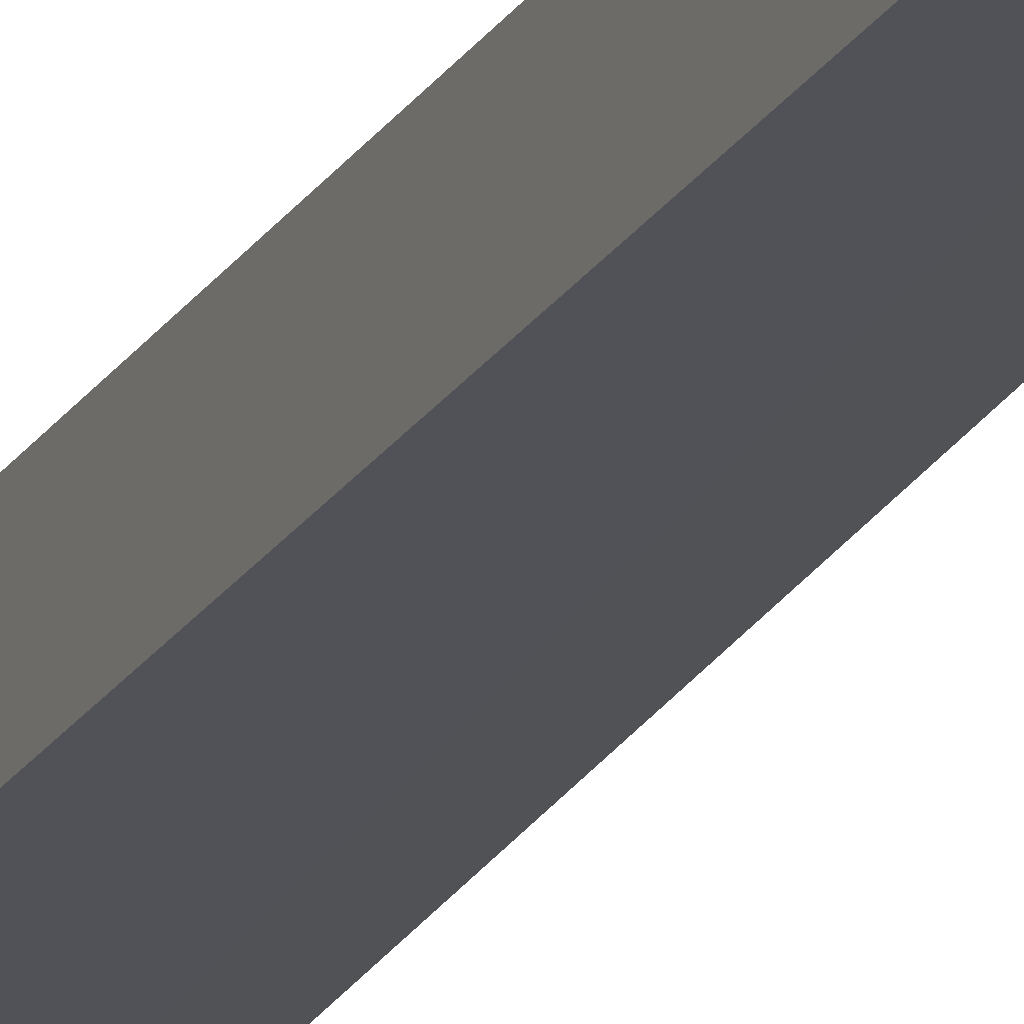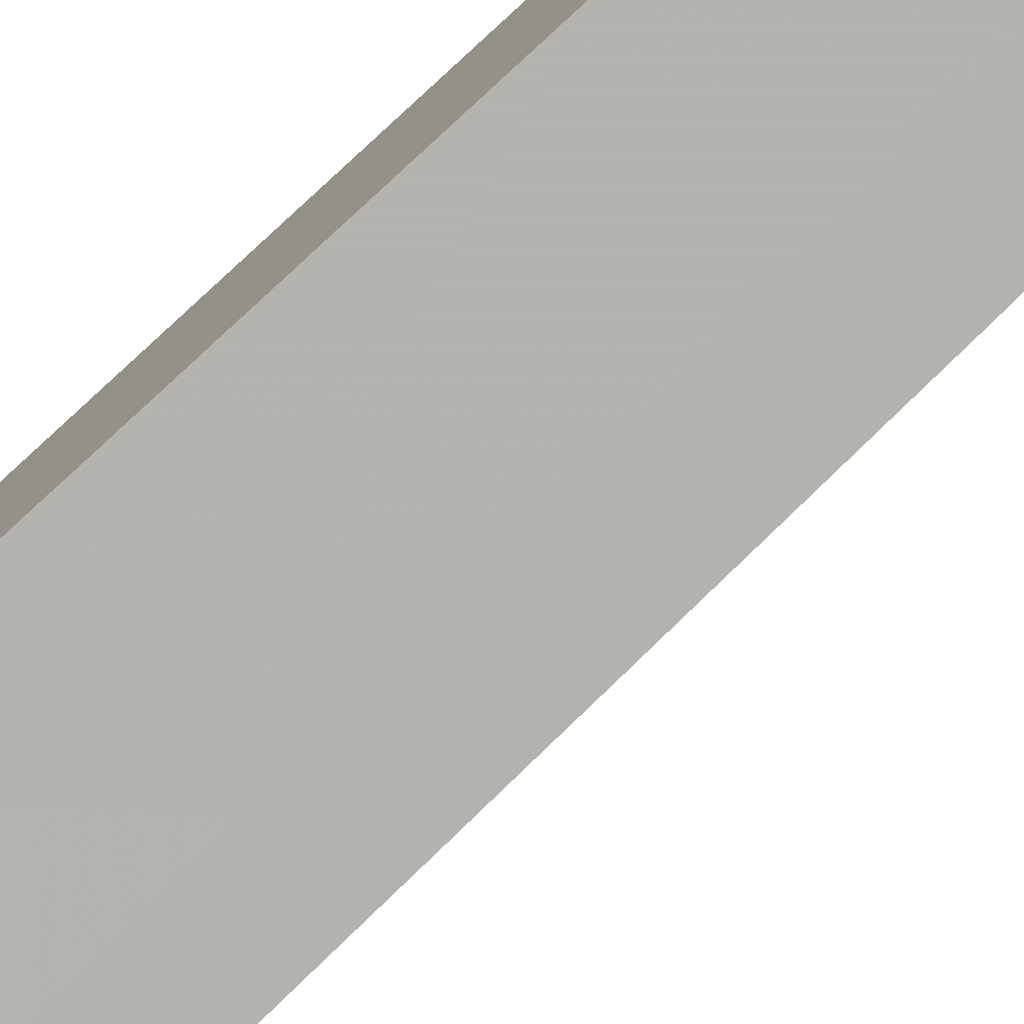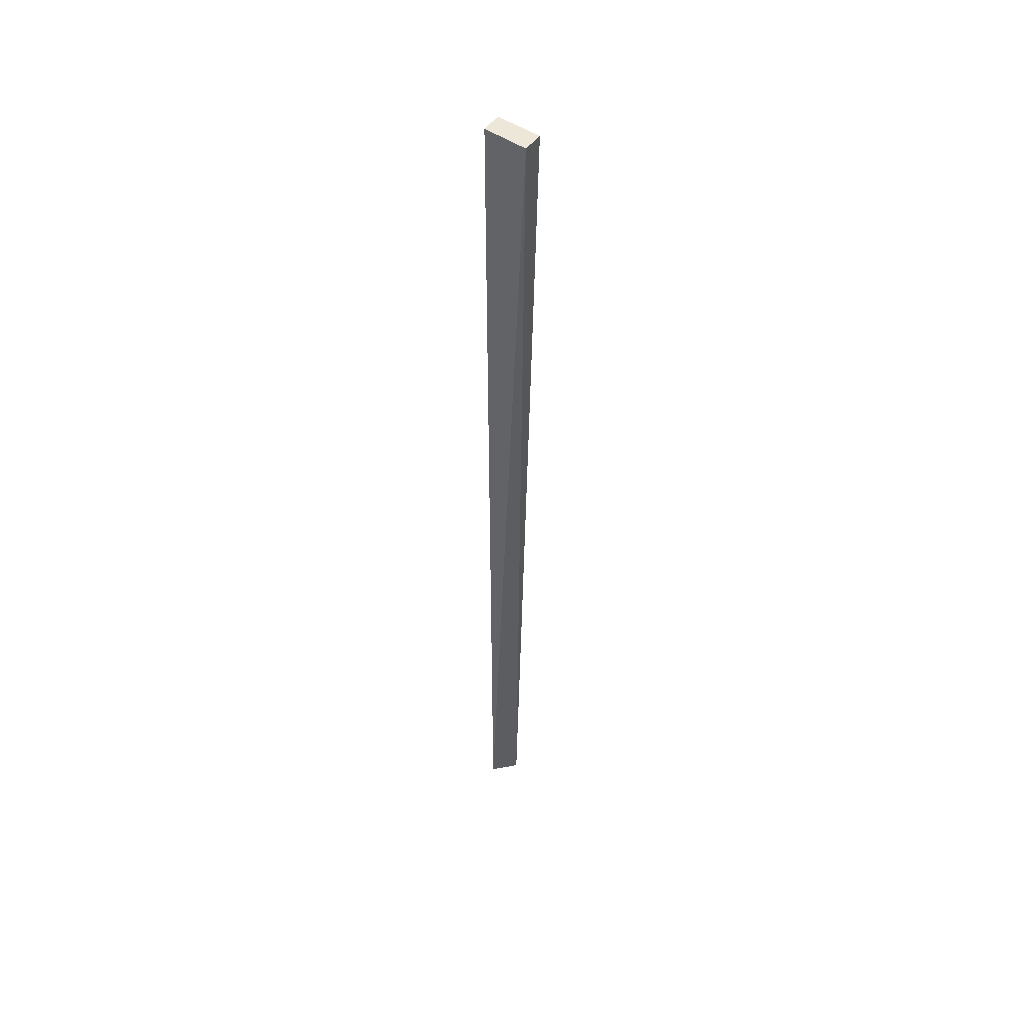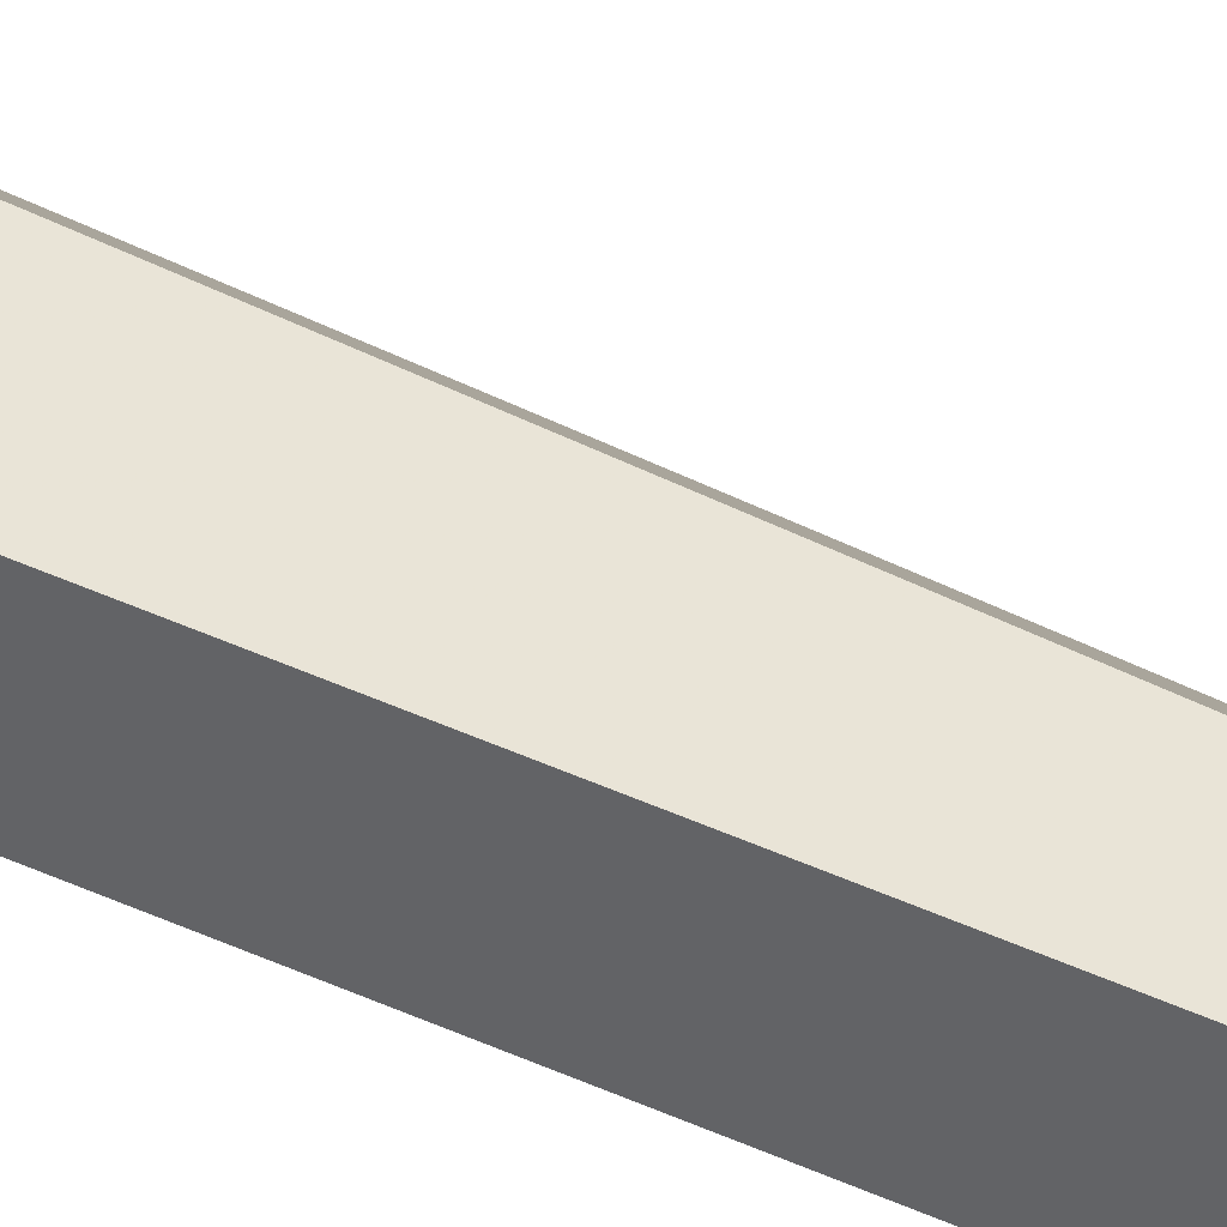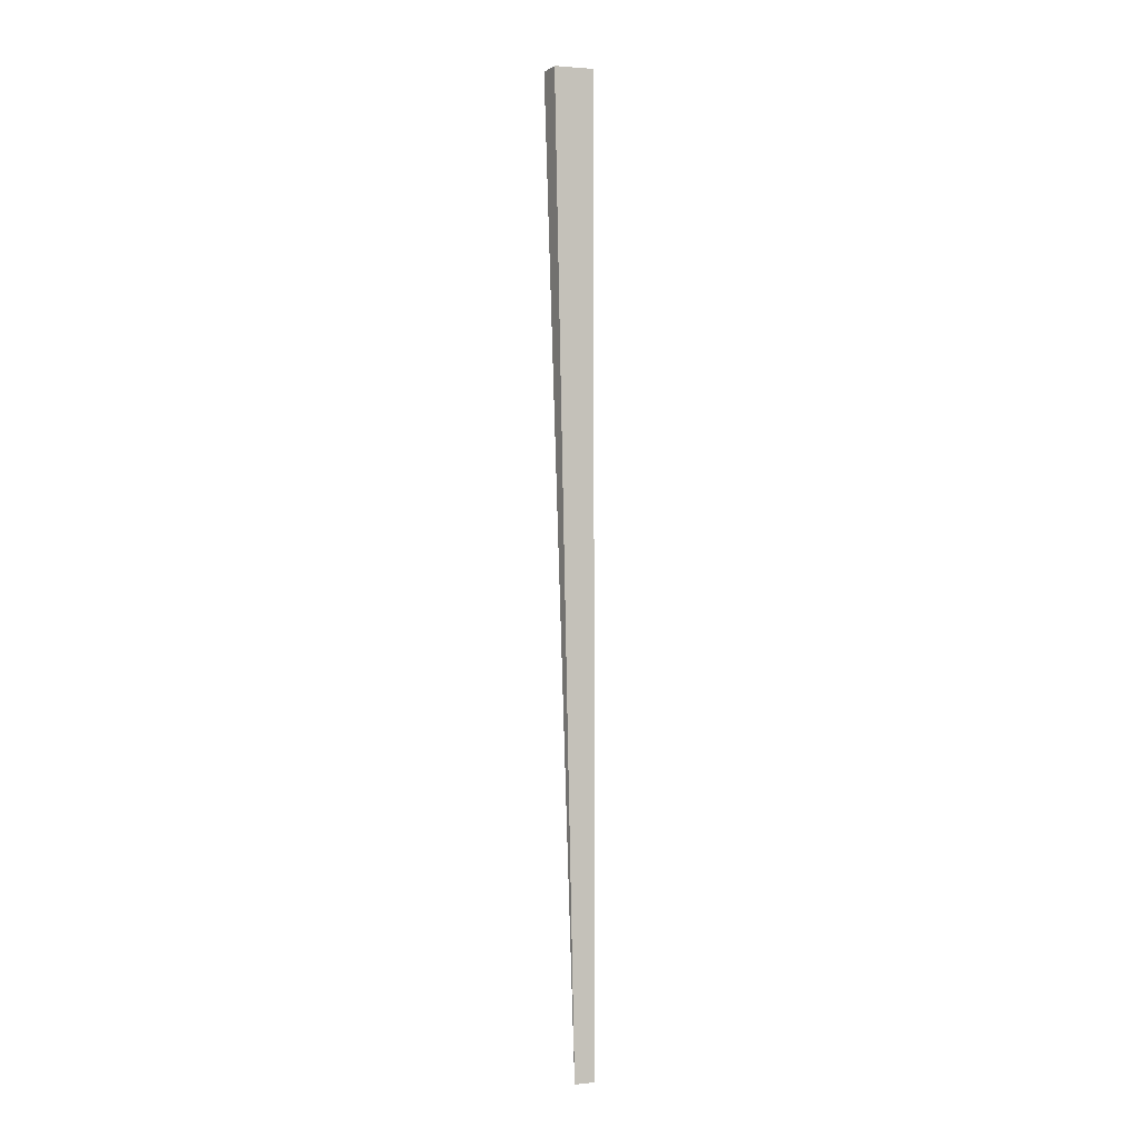
<metadata>
{"format":"obj","ext":"obj","renderer":"f3d","projection":"perspective","resolution":1024,"background":"white","views":[{"elev":-21.2,"azim":-22.7,"up":"+Z"},{"elev":-79.6,"azim":-47.1,"up":"+Z"},{"elev":47.5,"azim":33.4,"up":"+Y"},{"elev":42.6,"azim":-60.6,"up":"+Z"},{"elev":-2.9,"azim":152.0,"up":"+Y"}]}
</metadata>
<code>
v -271.4 153.8 121.3
v -277.2 424.6 127.2
v -277.2 424.6 121.3
v -277.2 153.8 127.2
v -277.2 153.8 121.3
v -265.2 423.7 127.3
v -265.2 423.7 121.2
f 4 6 2
f 1 5 7
f 6 1 7
f 6 7 3
f 7 5 3
f 3 5 4
f 1 6 4
f 5 1 4
f 6 3 2
f 3 4 2

</code>
